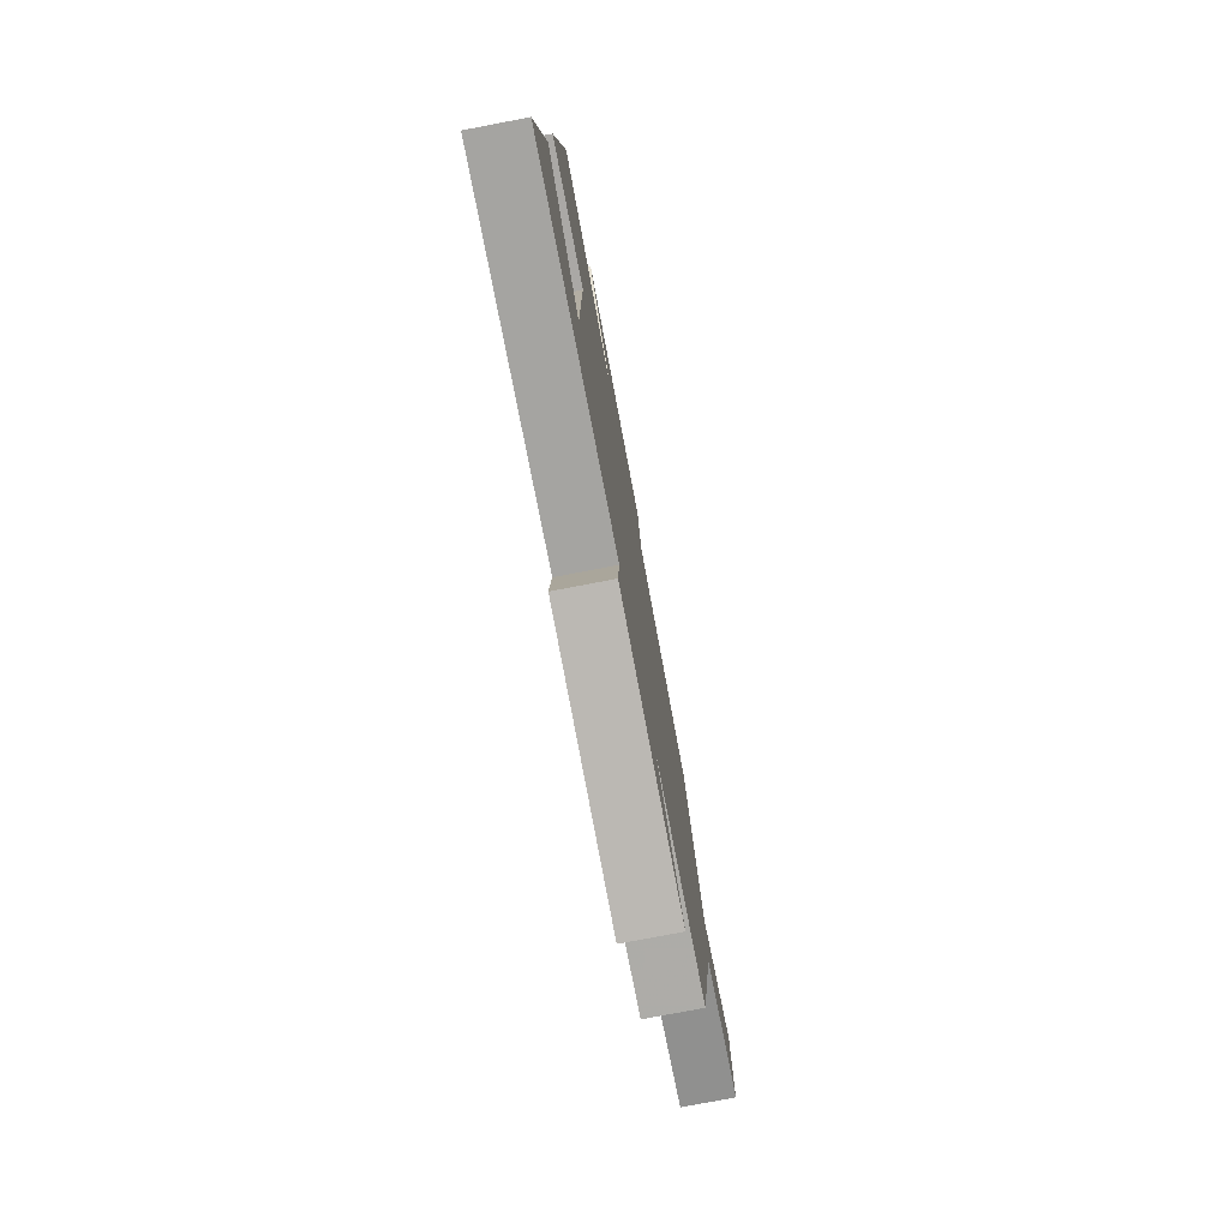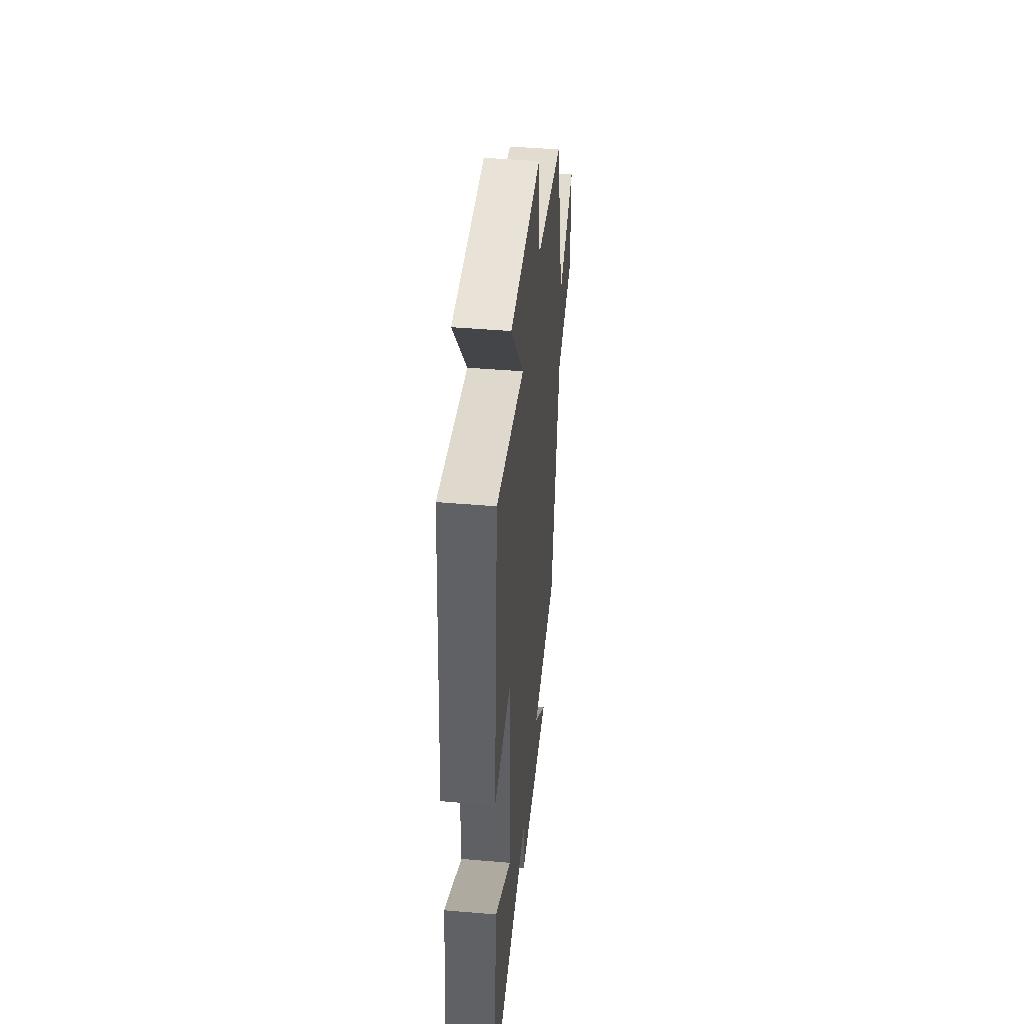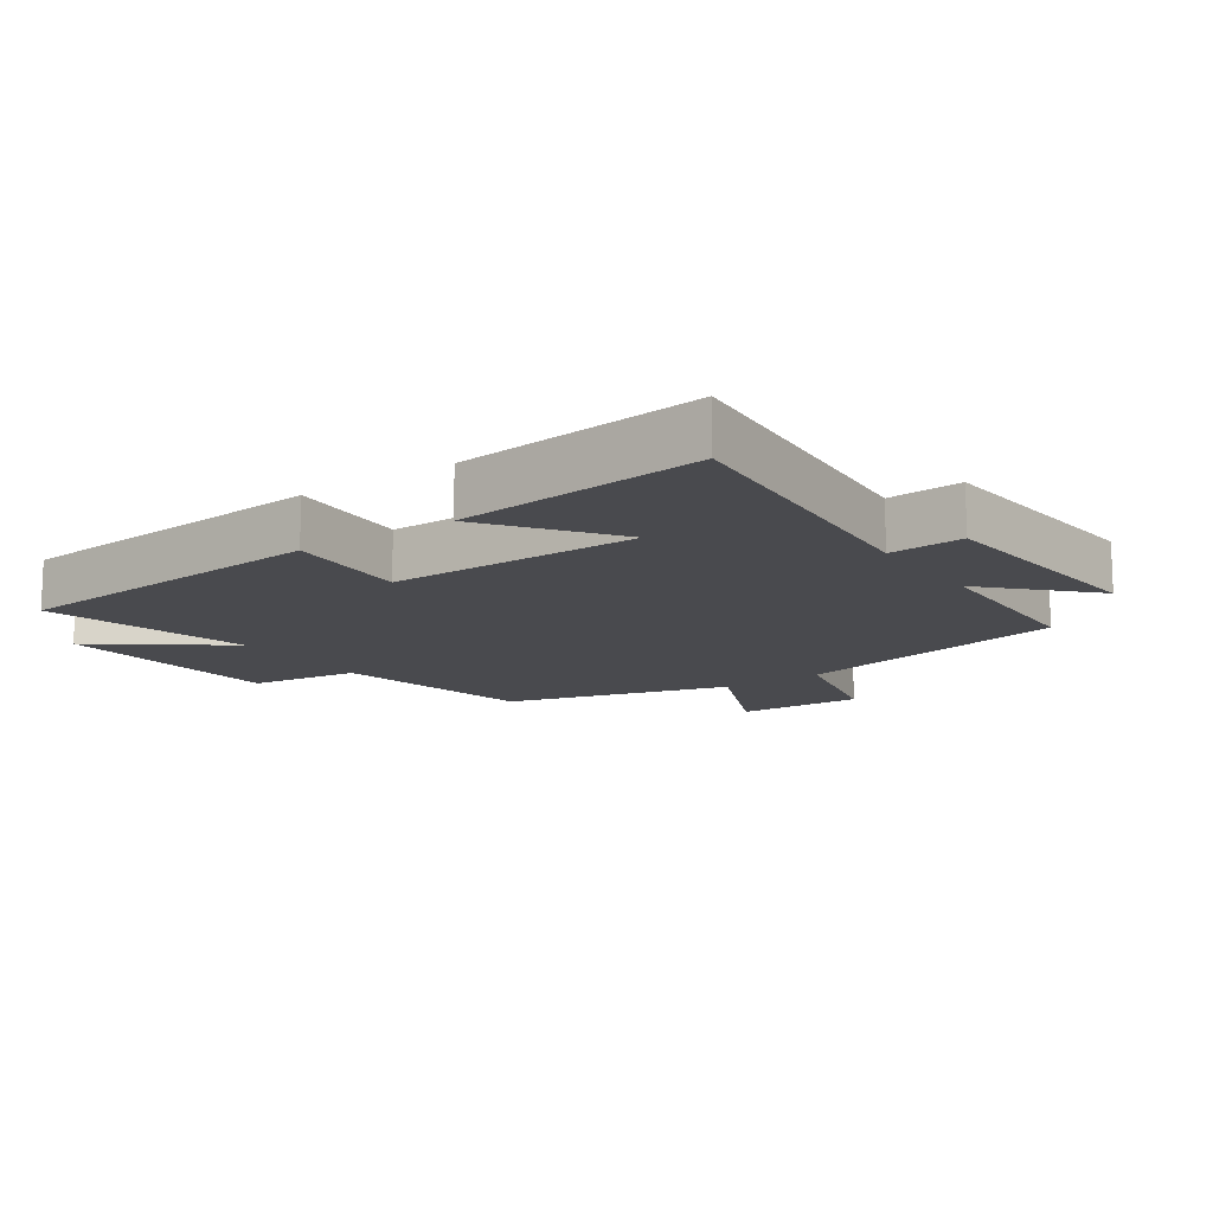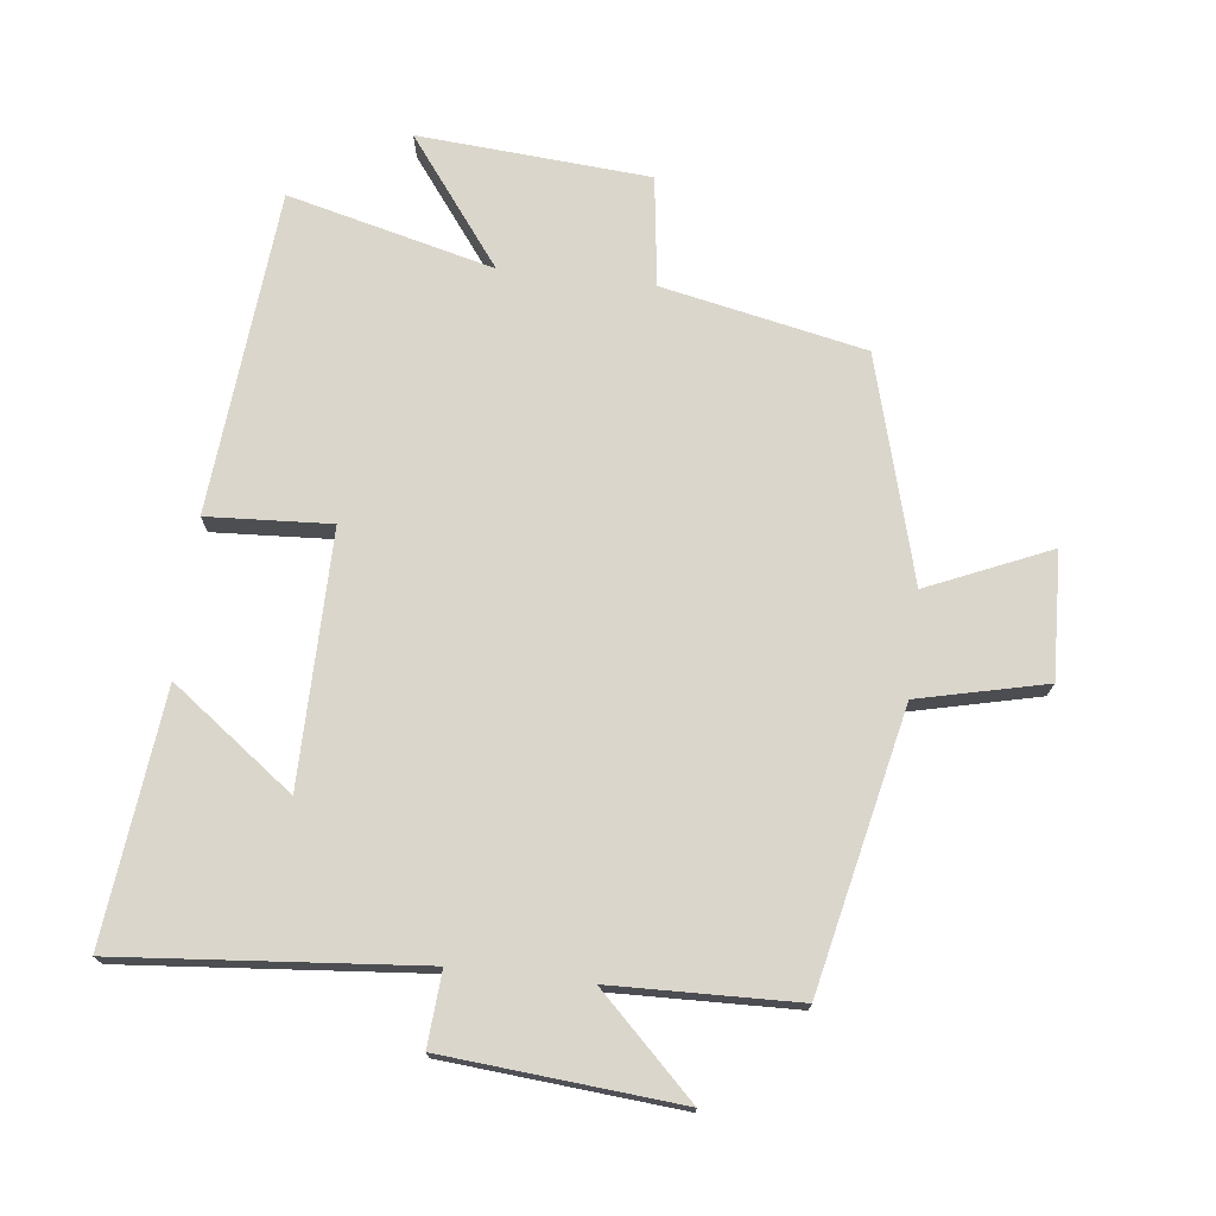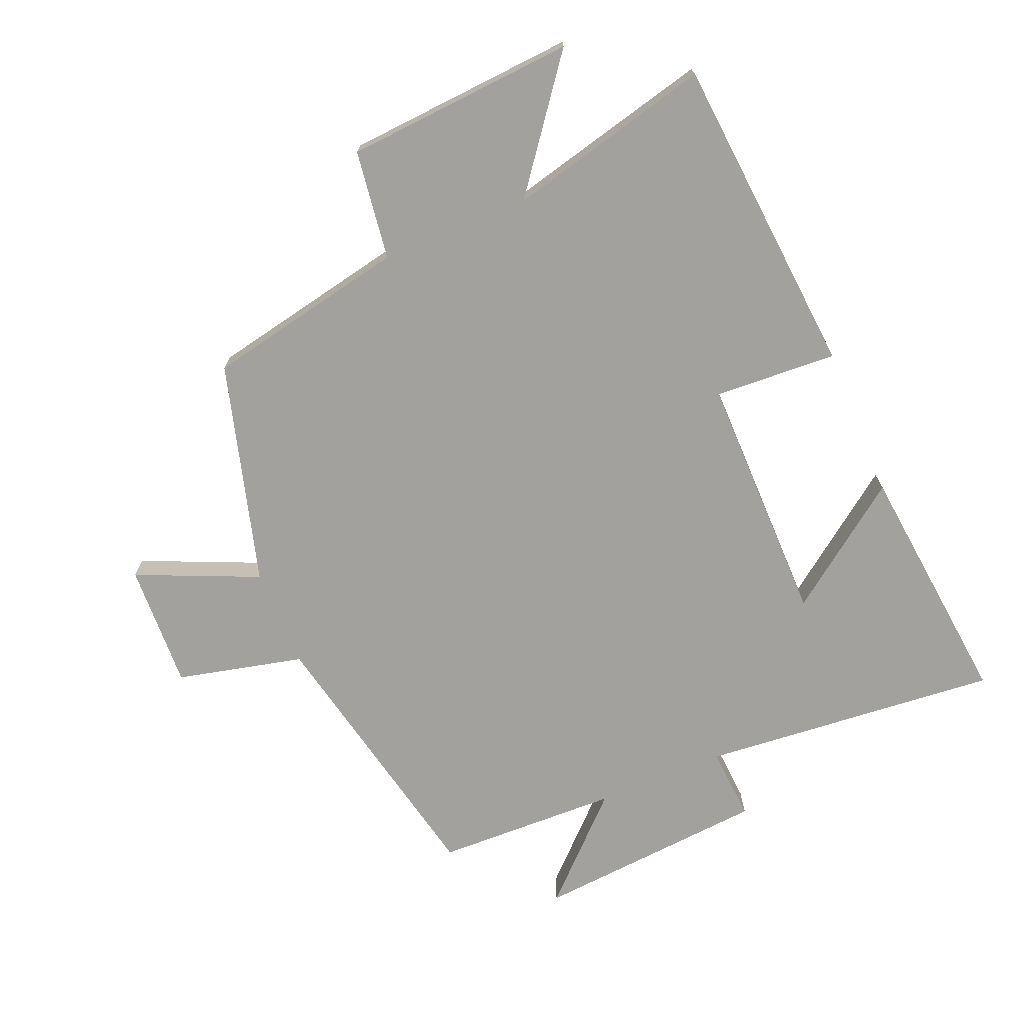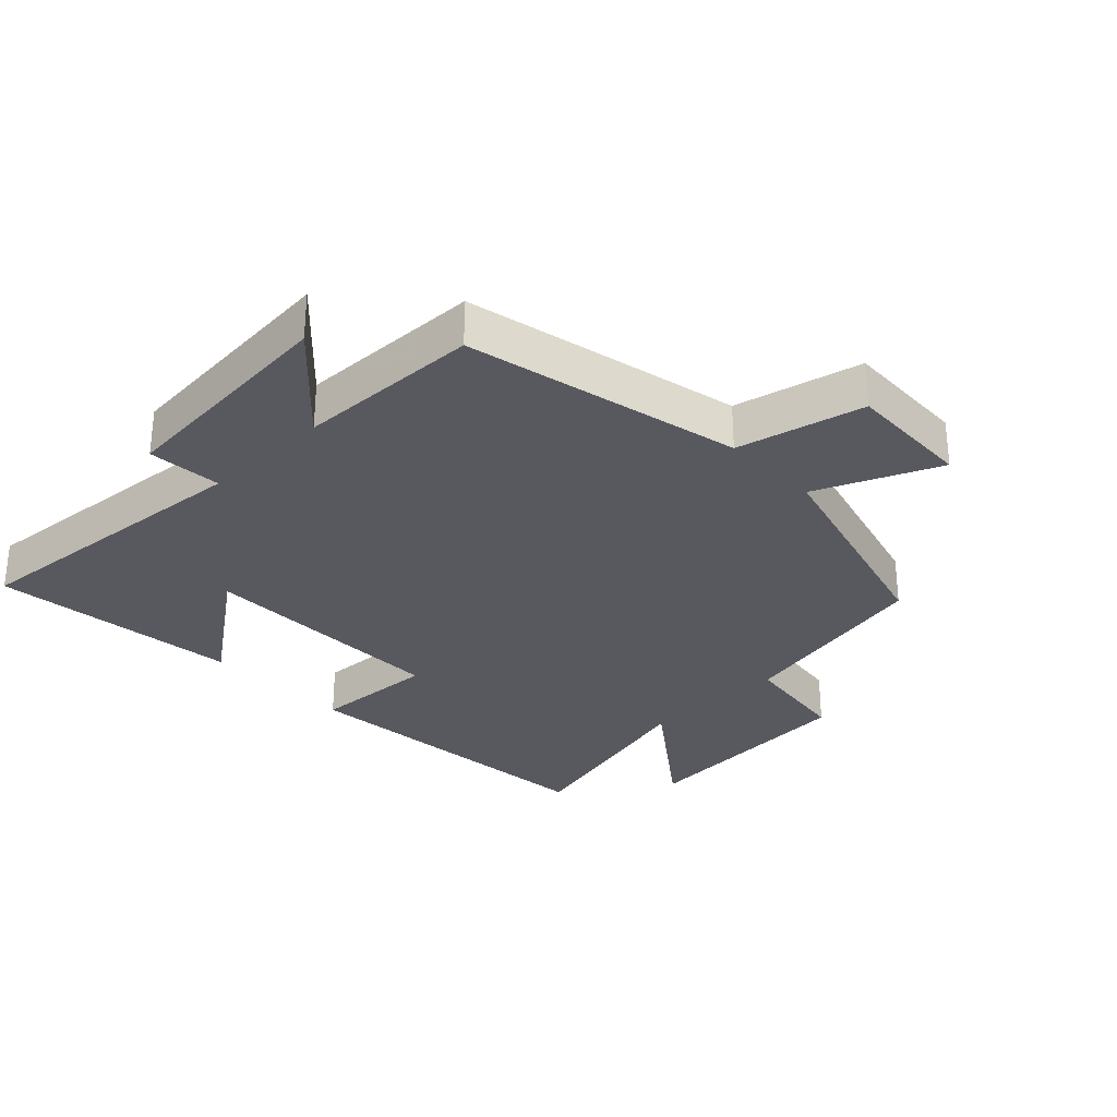
<metadata>
{"format":"obj","ext":"obj","renderer":"f3d","projection":"perspective","resolution":1024,"background":"white","views":[{"elev":-78.3,"azim":100.8,"up":"+Z"},{"elev":45.5,"azim":95.6,"up":"+Z"},{"elev":-13.4,"azim":124.7,"up":"+Y"},{"elev":73.5,"azim":-173.3,"up":"+Y"},{"elev":-72.0,"azim":22.6,"up":"+Y"},{"elev":-30.3,"azim":-136.0,"up":"+Y"}]}
</metadata>
<code>
v -0.404 0.07 0.436
v -0.092 0.07 0.5
v -0.069 0.07 0.669
v 0.287 0.07 0.695
v 0.14 0.07 0.5
v 0.457 0.07 0.579
v 0.5 0.07 0.081
v 0.31 0.07 0.092
v 0.312 0.07 -0.296
v 0.5 0.07 -0.157
v 0.542 0.07 -0.541
v 0.08 0.07 -0.5
v 0.088 0.07 -0.614
v -0.272 0.07 -0.644
v -0.124 0.07 -0.5
v -0.408 0.07 -0.492
v -0.5 0.07 -0.066
v -0.696 0.07 -0.02
v -0.688 0.07 0.174
v -0.5 0.07 0.092
v -0.404 0 0.436
v -0.092 0 0.5
v -0.069 0 0.669
v 0.287 0 0.695
v 0.14 0 0.5
v 0.457 0 0.579
v 0.5 0 0.081
v 0.31 0 0.092
v 0.312 0 -0.296
v 0.5 0 -0.157
v 0.542 0 -0.541
v 0.08 0 -0.5
v 0.088 0 -0.614
v -0.272 0 -0.644
v -0.124 0 -0.5
v -0.408 0 -0.492
v -0.5 0 -0.066
v -0.696 0 -0.02
v -0.688 0 0.174
v -0.5 0 0.092
f 17 18 19 20
f 15 16 17 20
f 15 20 1 2
f 12 13 14 15
f 12 15 2 3
f 9 10 11 12
f 8 9 12 3
f 5 6 7 8
f 5 8 3
f 3 4 5
f 40 39 38 37
f 40 37 36 35
f 22 21 40 35
f 35 34 33 32
f 23 22 35 32
f 32 31 30 29
f 23 32 29 28
f 28 27 26 25
f 23 28 25
f 25 24 23
f 1 21 22 2
f 2 22 23 3
f 3 23 24 4
f 4 24 25 5
f 5 25 26 6
f 6 26 27 7
f 7 27 28 8
f 8 28 29 9
f 9 29 30 10
f 10 30 31 11
f 11 31 32 12
f 12 32 33 13
f 13 33 34 14
f 14 34 35 15
f 15 35 36 16
f 16 36 37 17
f 17 37 38 18
f 18 38 39 19
f 19 39 40 20
f 20 40 21 1

</code>
